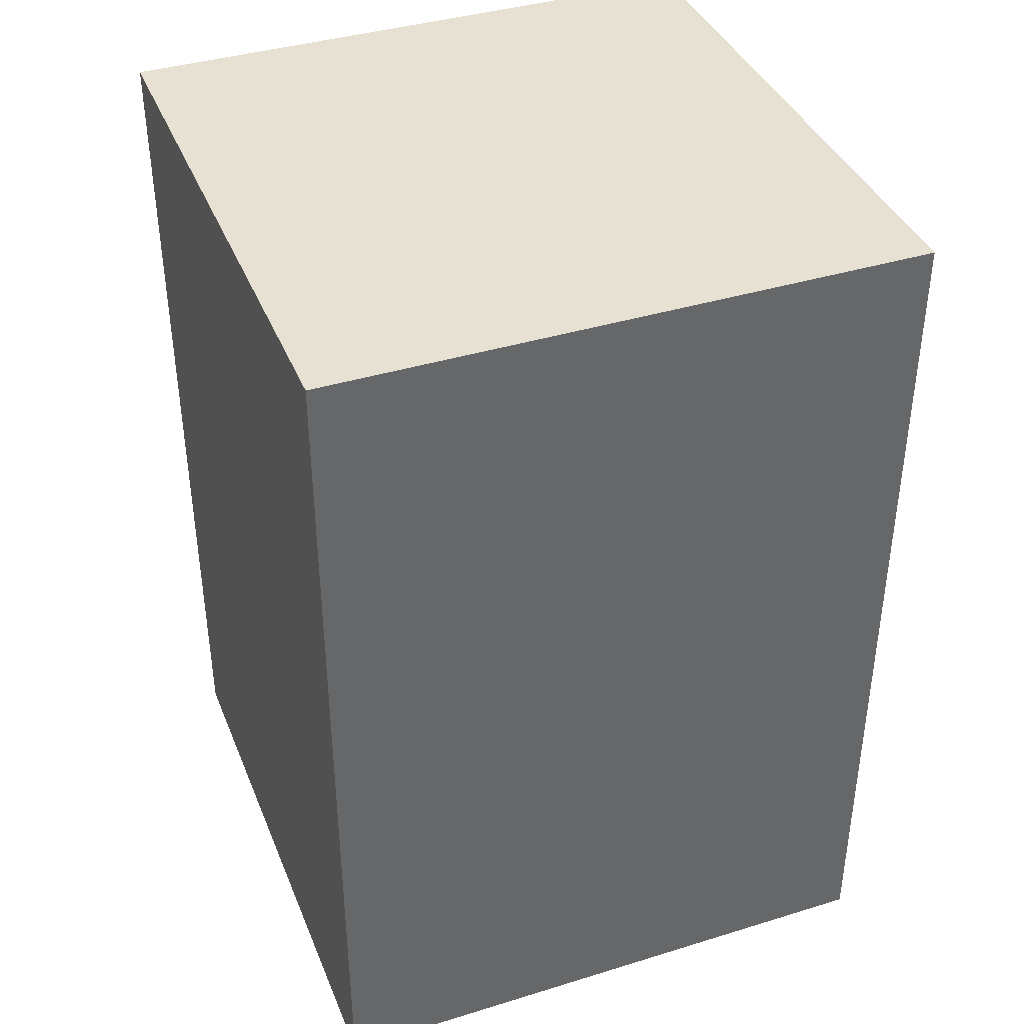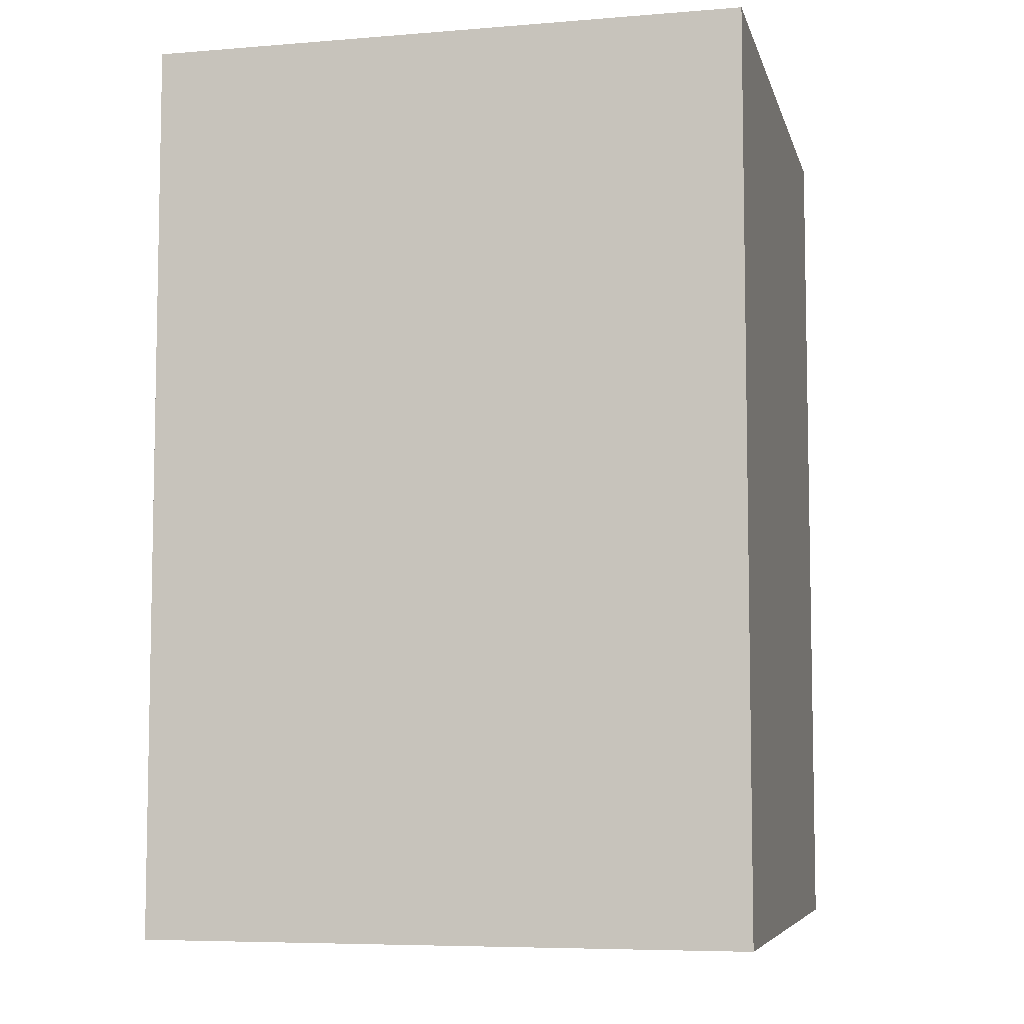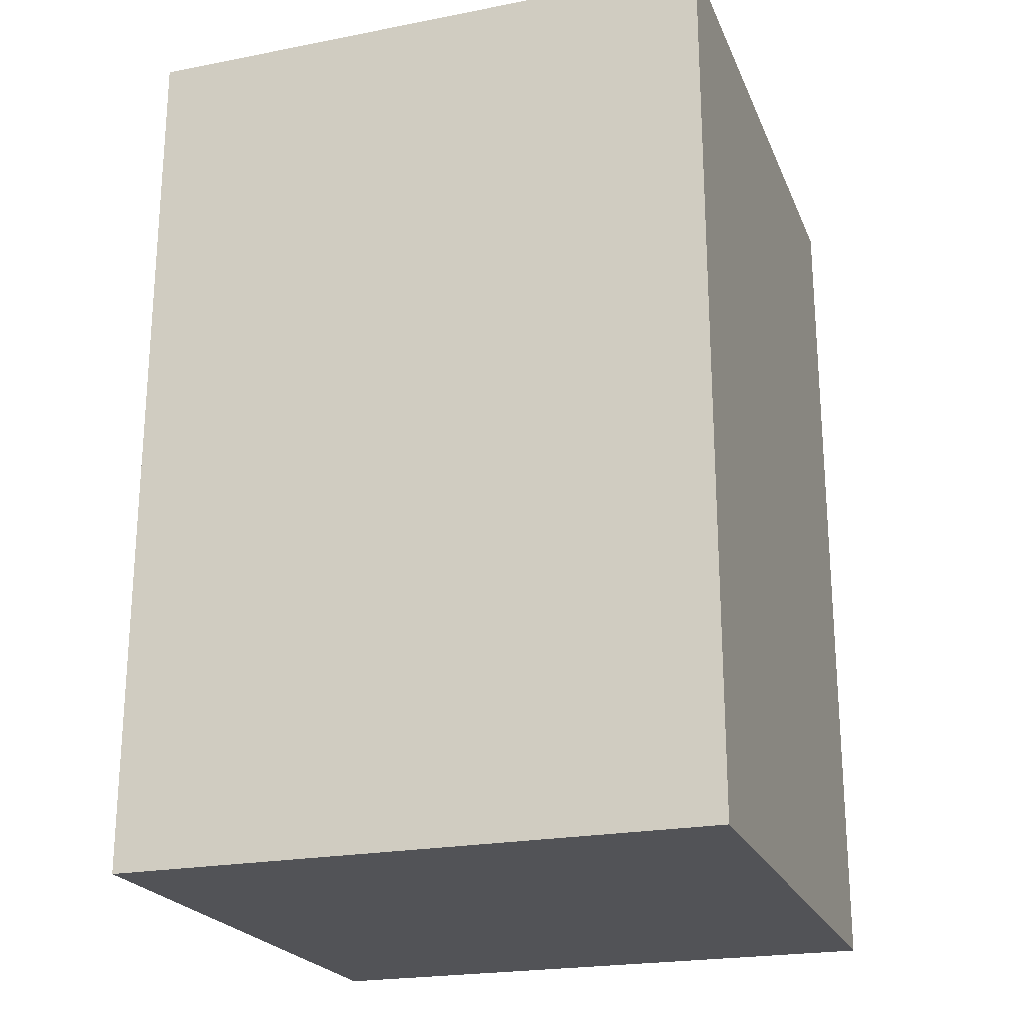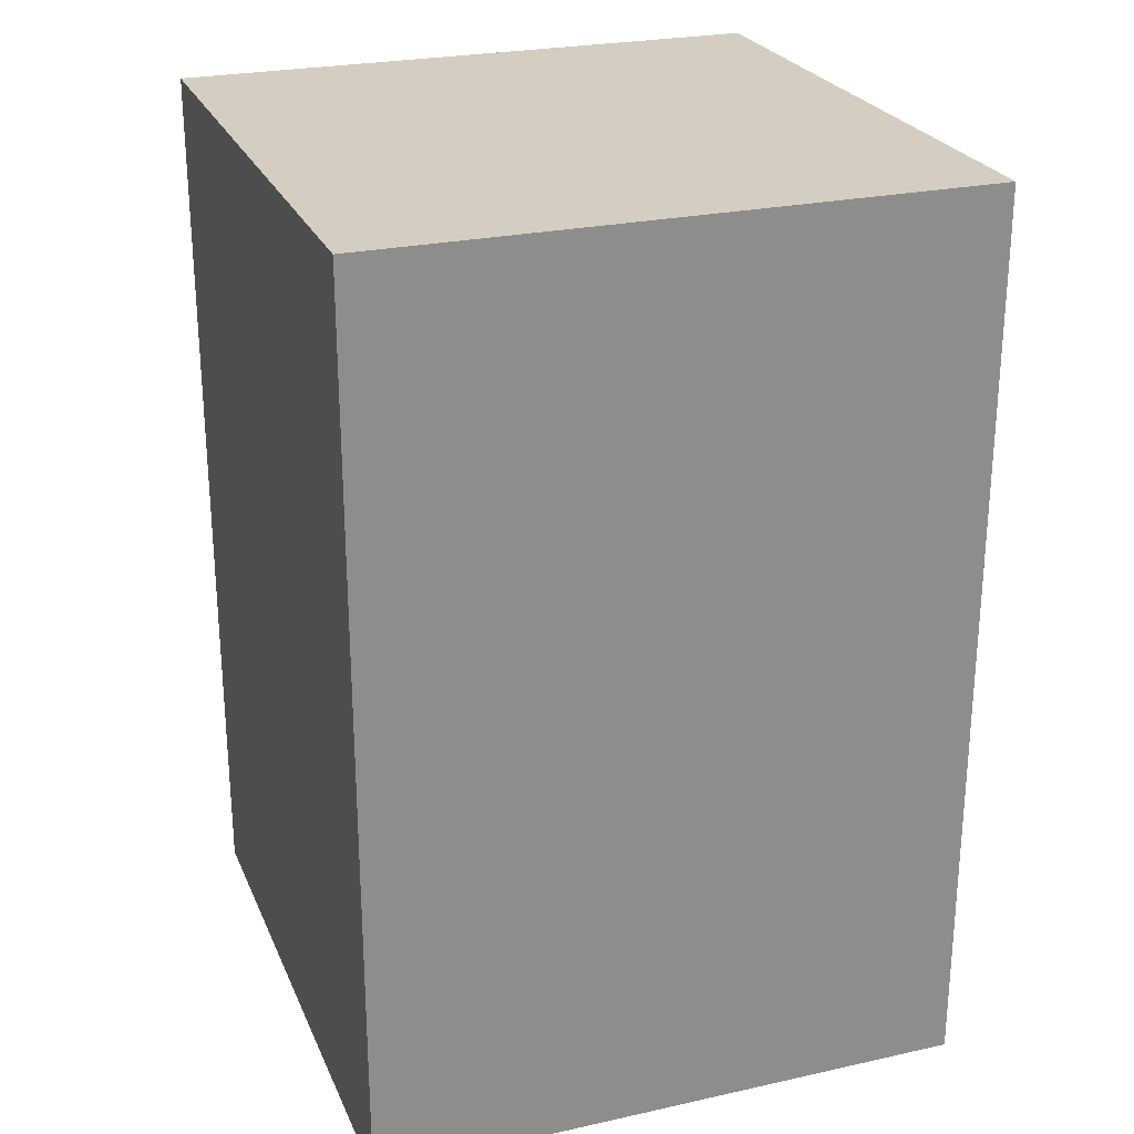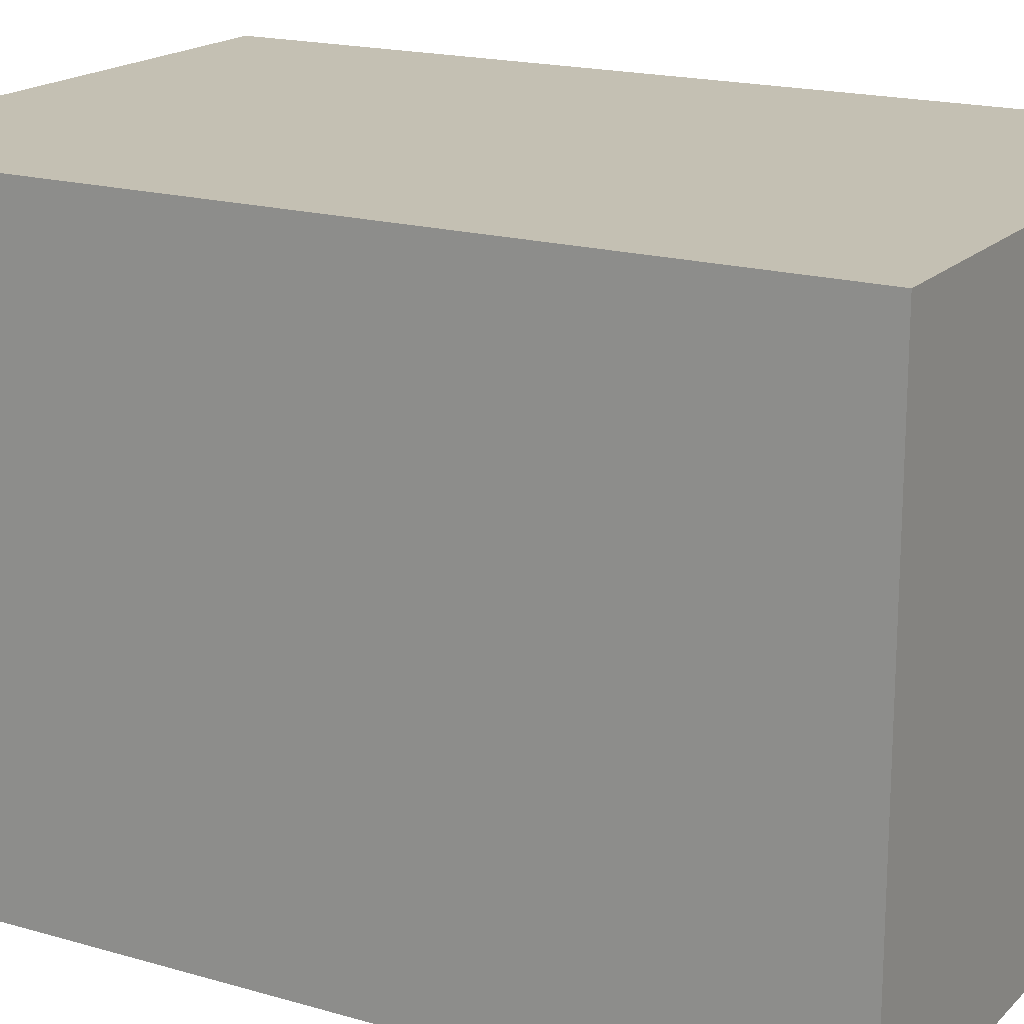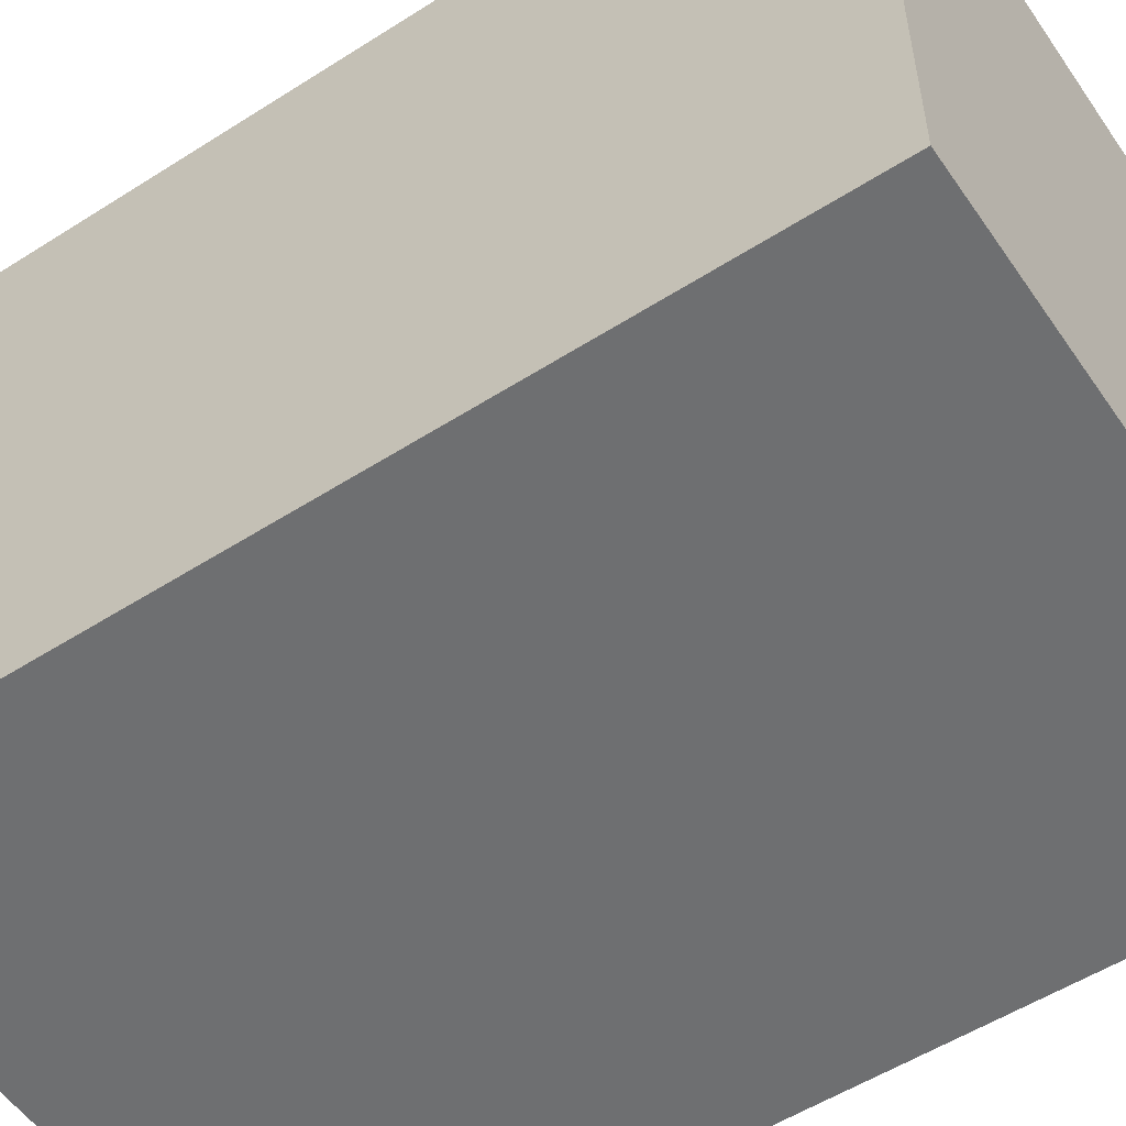
<metadata>
{"format":"obj","ext":"obj","renderer":"f3d","projection":"perspective","resolution":1024,"background":"white","views":[{"elev":39.4,"azim":-20.9,"up":"+Z"},{"elev":-6.7,"azim":13.4,"up":"+Z"},{"elev":-22.4,"azim":108.6,"up":"+Z"},{"elev":25.3,"azim":-109.6,"up":"+Z"},{"elev":18.0,"azim":-60.4,"up":"+Y"},{"elev":-54.5,"azim":-56.0,"up":"+Y"}]}
</metadata>
<code>
g pb_Mesh97626
v 2 -2 4
v -2 -2 4
v 2 2 4
v -2 2 4
v -2 -2 4
v -2 -2 -2
v -2 2 4
v -2 2 -2
v -2 -2 -2
v 2 -2 -2
v -2 2 -2
v 2 2 -2
v 2 -2 -2
v 2 -2 4
v 2 2 -2
v 2 2 4
v 2 2 4
v -2 2 4
v 2 2 -2
v -2 2 -2
v 2 -2 -2
v -2 -2 -2
v 2 -2 4
v -2 -2 4
g pb_Mesh97626_0
f 3 2 1
f 3 4 2
f 7 6 5
f 7 8 6
f 11 10 9
f 11 12 10
f 15 14 13
f 15 16 14
f 19 18 17
f 19 20 18
f 23 22 21
f 23 24 22

</code>
